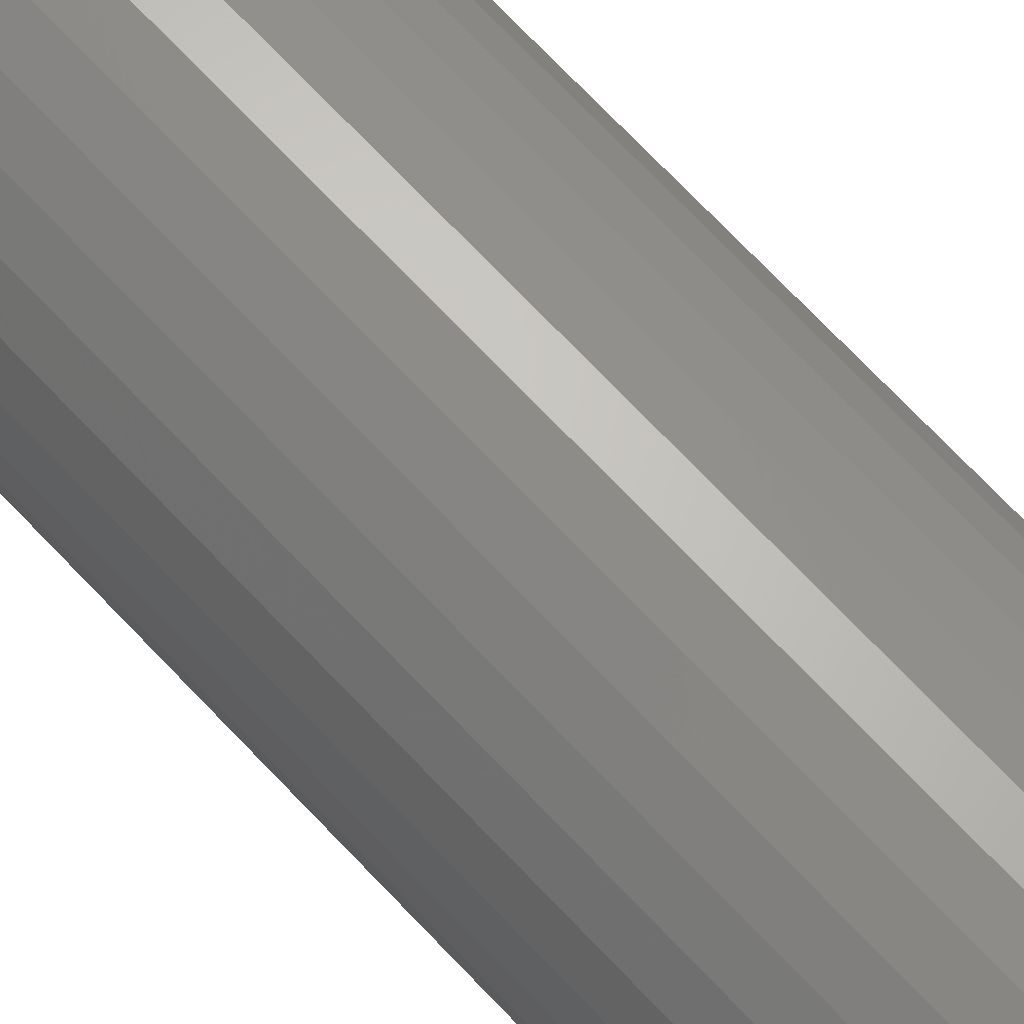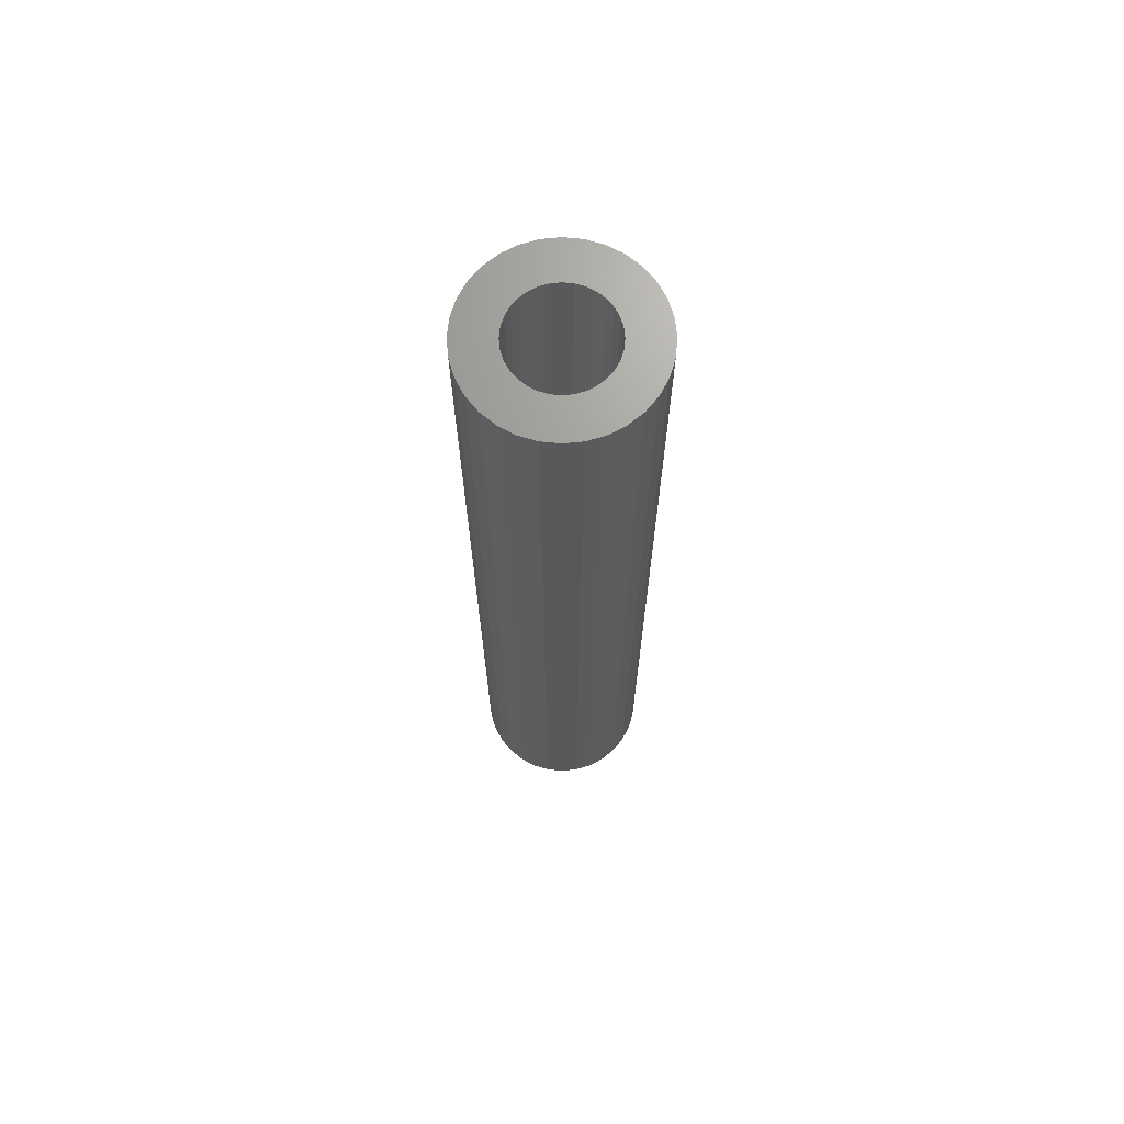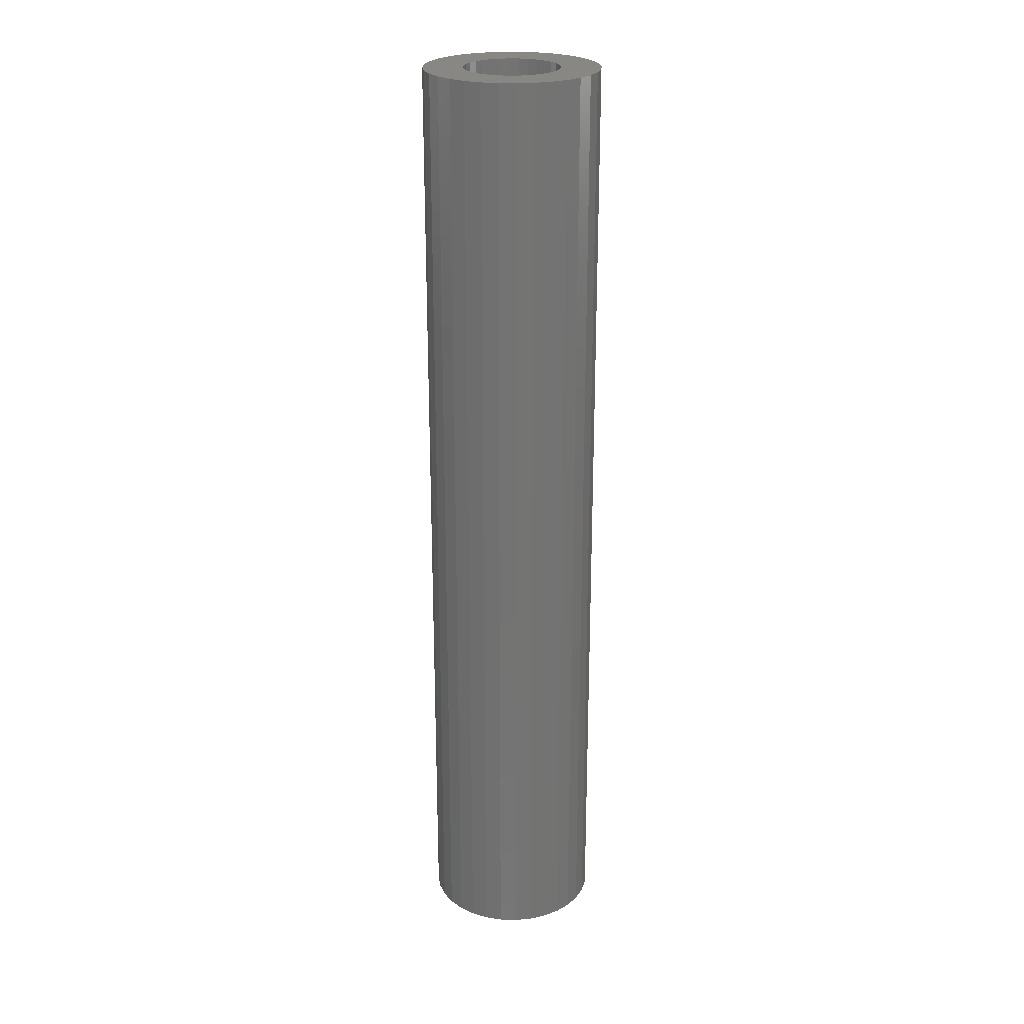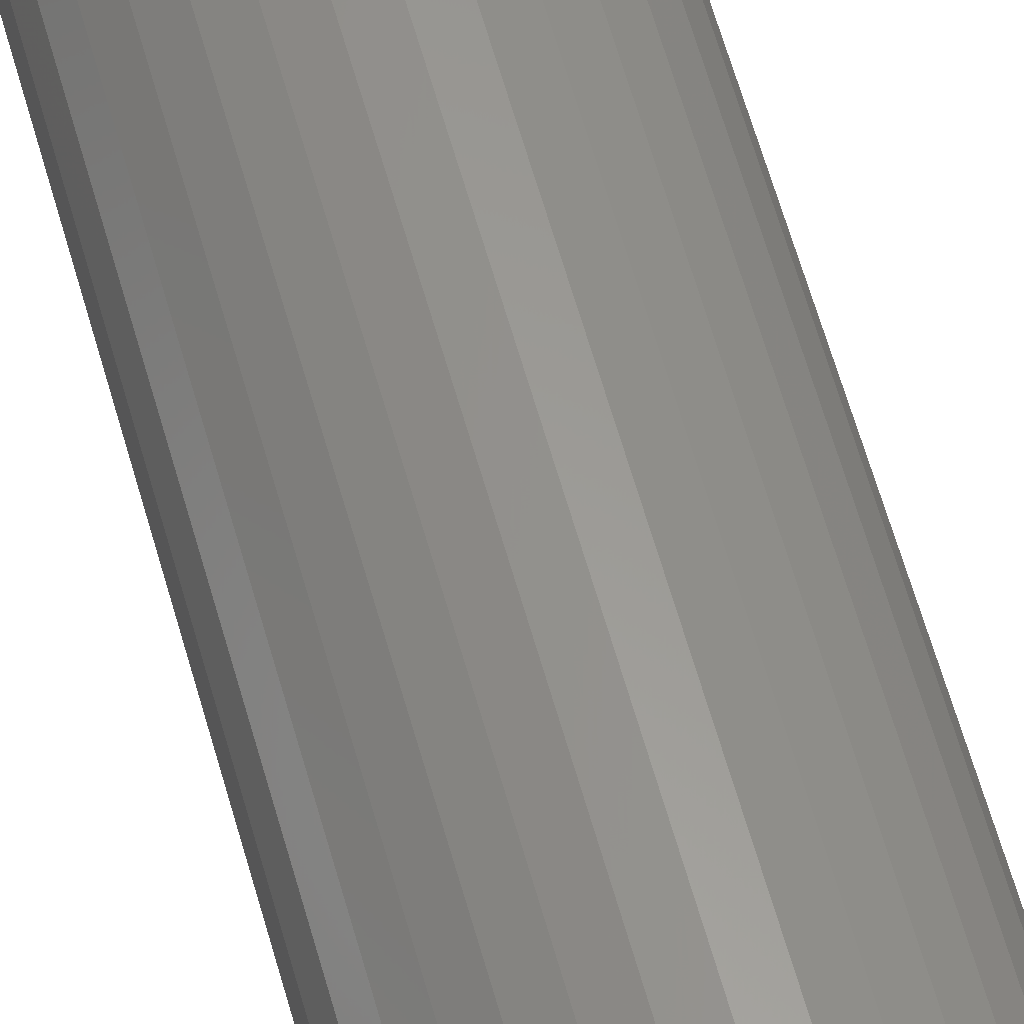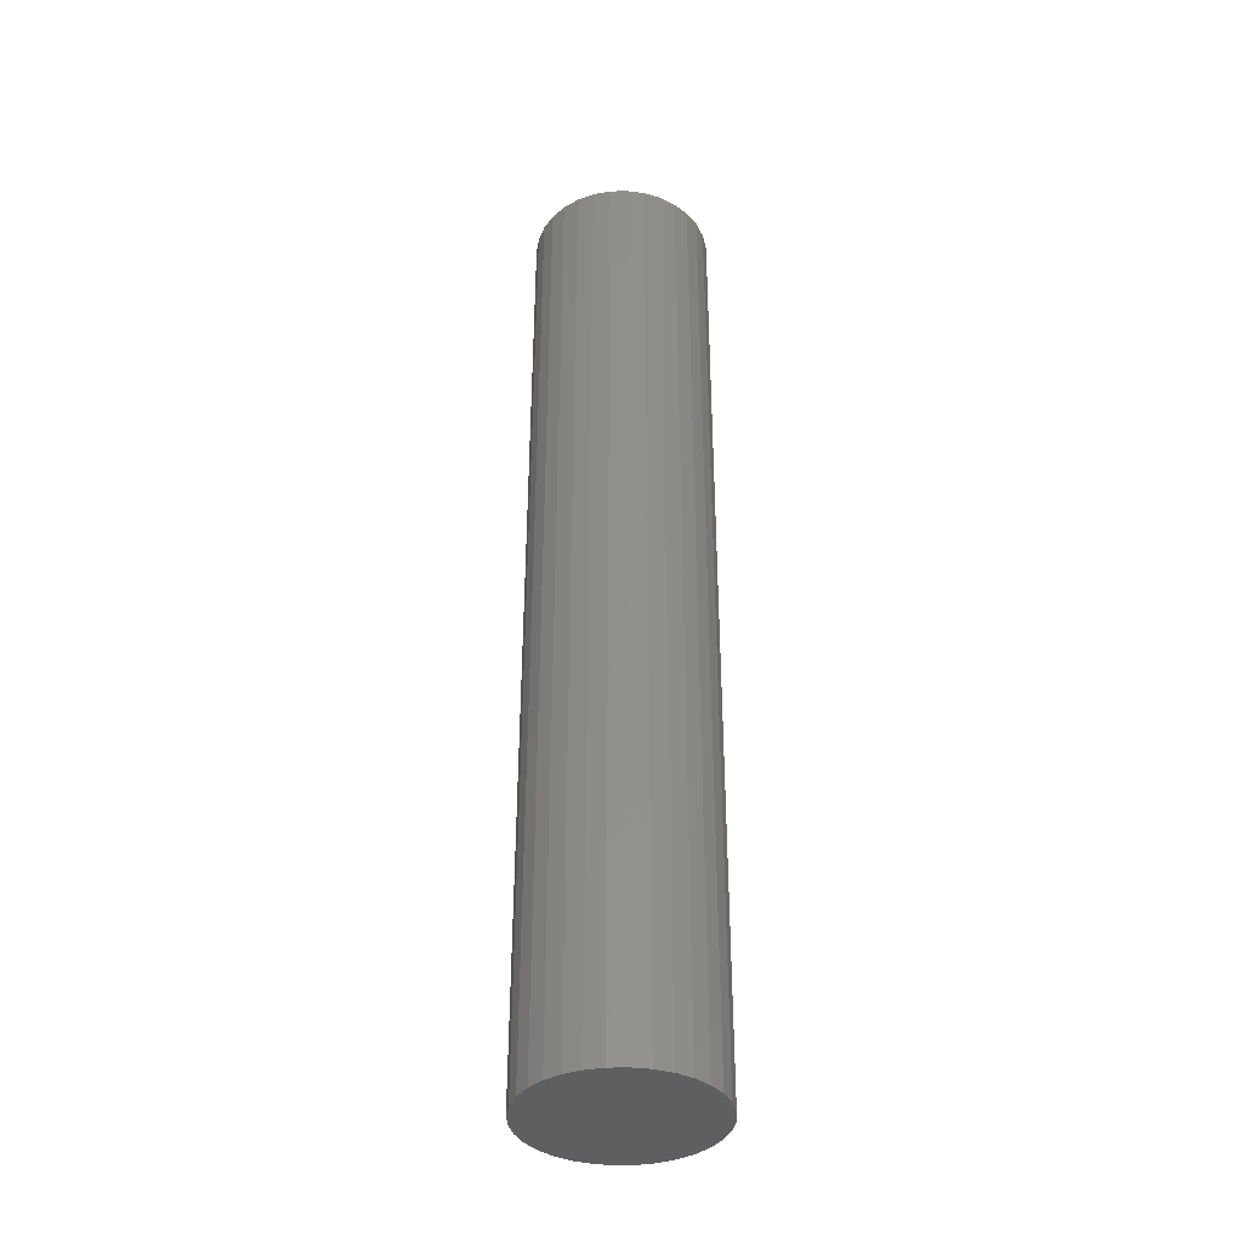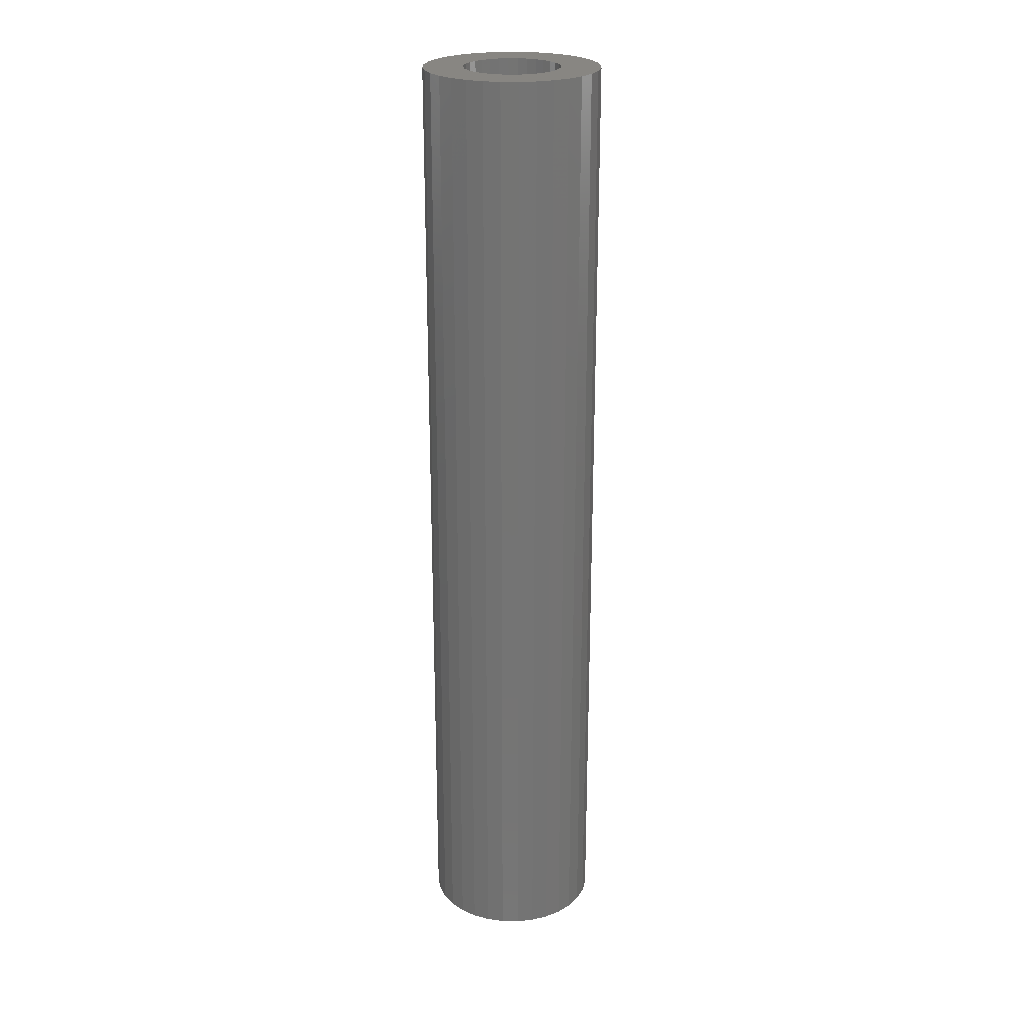
<metadata>
{"format":"stl","ext":"stl","renderer":"f3d","projection":"perspective","resolution":1024,"background":"white","views":[{"elev":69.1,"azim":137.0,"up":"+Y"},{"elev":69.1,"azim":123.8,"up":"+Z"},{"elev":24.1,"azim":109.8,"up":"+Z"},{"elev":60.7,"azim":-15.5,"up":"+Y"},{"elev":-37.6,"azim":75.0,"up":"+Z"},{"elev":23.7,"azim":18.3,"up":"+Z"}]}
</metadata>
<code>
# stl→obj: 128 verts, 252 faces
v -0.02019 0.03145 0.75
v -0.063 0.02644 0.75
v -0.02593 0.02675 0.75
v -0.03063 0.02102 0.75
v -0.06693 0.01348 0.75
v -0.03413 0.01448 0.75
v -0.03628 0.00738 0.75
v -0.03628 -0.00738 0.75
v -0.06693 -0.01348 0.75
v -0.03413 -0.01448 0.75
v -0.063 -0.02644 0.75
v -0.03063 -0.02102 0.75
v -0.02593 -0.02675 0.75
v 0.06464 0.02644 0.75
v 0.02757 0.02675 0.75
v 0.03228 0.02102 0.75
v 0.03577 0.01448 0.75
v 0.06857 0.01348 0.75
v 0.03792 0.00738 0.75
v 0.03865 0 0.75
v 0.06857 -0.01348 0.75
v 0.03792 -0.00738 0.75
v 0.03577 -0.01448 0.75
v 0.03228 -0.02102 0.75
v 0.06464 -0.02644 0.75
v 0.02757 -0.02675 0.75
v 0.02184 -0.03145 0.75
v 0.05826 -0.03838 0.75
v 0.0153 -0.03495 0.75
v 0.008202 -0.0371 0.75
v 0.04967 -0.04885 0.75
v 0.0699 0 0.75
v -0.06826 8.459e-18 0.75
v -0.03701 4.633e-18 0.75
v -0.05661 0.03838 0.75
v -0.01365 0.03495 0.75
v -0.006558 0.0371 0.75
v 0.0008224 0.03783 0.75
v 0.008202 0.0371 0.75
v 0.05826 0.03838 0.75
v 0.04967 0.04885 0.75
v 0.0392 0.05744 0.75
v 0.02726 0.06382 0.75
v 0.0143 0.06775 0.75
v 0.0008224 0.06908 0.75
v -0.01265 0.06775 0.75
v -0.02561 0.06382 0.75
v -0.03756 0.05744 0.75
v -0.04802 0.04885 0.75
v 0.0008224 -0.03783 0.75
v -0.006558 -0.0371 0.75
v -0.04802 -0.04885 0.75
v -0.03756 -0.05744 0.75
v -0.02561 -0.06382 0.75
v -0.01265 -0.06775 0.75
v 0.0008224 -0.06908 0.75
v 0.0143 -0.06775 0.75
v 0.02726 -0.06382 0.75
v 0.0392 -0.05744 0.75
v -0.05661 -0.03838 0.75
v -0.01365 -0.03495 0.75
v -0.02019 -0.03145 0.75
v 0.0153 0.03495 0.75
v 0.02184 0.03145 0.75
v 0.0008224 -0.03783 0.03125
v 0.008202 -0.0371 0.03125
v 0.0153 -0.03495 0.03125
v 0.02184 -0.03145 0.03125
v 0.02757 -0.02675 0.03125
v 0.03228 -0.02102 0.03125
v 0.03577 -0.01448 0.03125
v 0.03792 -0.00738 0.03125
v 0.03865 -9.265e-18 0.03125
v -0.006558 -0.0371 0.03125
v -0.01365 -0.03495 0.03125
v -0.02019 -0.03145 0.03125
v -0.02593 -0.02675 0.03125
v -0.03063 -0.02102 0.03125
v -0.03413 -0.01448 0.03125
v -0.03628 -0.00738 0.03125
v -0.03701 4.633e-18 0.03125
v 0.0008224 0.03783 0.03125
v -0.006558 0.0371 0.03125
v -0.01365 0.03495 0.03125
v -0.02019 0.03145 0.03125
v -0.02593 0.02675 0.03125
v -0.03063 0.02102 0.03125
v -0.03413 0.01448 0.03125
v -0.03628 0.00738 0.03125
v 0.008202 0.0371 0.03125
v 0.0153 0.03495 0.03125
v 0.02184 0.03145 0.03125
v 0.02757 0.02675 0.03125
v 0.03228 0.02102 0.03125
v 0.03577 0.01448 0.03125
v 0.03792 0.00738 0.03125
v 0.0008224 0.06908 0
v 0.0143 0.06775 0
v -0.01265 0.06775 0
v -0.02561 0.06382 0
v 0.02726 0.06382 0
v -0.03756 0.05744 0
v 0.0392 0.05744 0
v -0.04802 0.04885 0
v 0.04967 0.04885 0
v -0.05661 0.03838 0
v 0.05826 0.03838 0
v 0.04967 -0.04885 0
v -0.04802 -0.04885 0
v 0.05826 -0.03838 0
v -0.03756 -0.05744 0
v 0.0392 -0.05744 0
v -0.02561 -0.06382 0
v 0.02726 -0.06382 0
v -0.01265 -0.06775 0
v 0.0143 -0.06775 0
v 0.0008224 -0.06908 0
v -0.05661 -0.03838 0
v -0.063 -0.02644 0
v 0.06464 -0.02644 0
v -0.06693 -0.01348 0
v 0.06857 -0.01348 0
v -0.06826 8.459e-18 0
v 0.0699 0 0
v -0.06693 0.01348 0
v 0.06857 0.01348 0
v -0.063 0.02644 0
v 0.06464 0.02644 0
f 1 2 3
f 4 3 2
f 2 5 4
f 4 5 6
f 7 6 5
f 8 9 10
f 10 9 11
f 12 10 11
f 12 11 13
f 14 15 16
f 14 16 17
f 14 17 18
f 18 17 19
f 20 18 19
f 21 22 23
f 21 23 24
f 21 24 25
f 25 24 26
f 25 26 27
f 25 27 28
f 28 27 29
f 29 30 28
f 28 30 31
f 32 18 20
f 32 20 22
f 32 22 21
f 33 9 8
f 33 8 34
f 33 34 7
f 33 7 5
f 35 2 1
f 35 1 36
f 35 36 37
f 38 39 40
f 38 40 41
f 38 41 42
f 38 42 43
f 38 43 44
f 38 44 45
f 38 45 46
f 38 46 47
f 38 47 48
f 38 48 49
f 38 49 35
f 38 35 37
f 50 51 52
f 50 52 53
f 50 53 54
f 50 54 55
f 50 55 56
f 50 56 57
f 50 57 58
f 50 58 59
f 50 59 31
f 50 31 30
f 60 52 51
f 60 51 61
f 60 61 62
f 60 62 13
f 60 13 11
f 40 39 63
f 40 63 64
f 40 64 15
f 40 15 14
f 65 30 66
f 66 30 29
f 66 29 67
f 67 29 27
f 67 27 68
f 68 27 26
f 68 26 69
f 69 26 24
f 69 24 70
f 70 24 23
f 70 23 71
f 71 23 22
f 71 22 72
f 72 22 20
f 72 20 73
f 30 65 50
f 50 65 74
f 50 74 51
f 51 74 75
f 51 75 61
f 61 75 76
f 61 76 62
f 62 76 77
f 62 77 13
f 13 77 78
f 13 78 12
f 12 78 79
f 12 79 10
f 10 79 80
f 10 80 8
f 8 80 81
f 8 81 34
f 82 37 83
f 83 37 36
f 83 36 84
f 84 36 1
f 84 1 85
f 85 1 3
f 85 3 86
f 86 3 4
f 86 4 87
f 87 4 6
f 87 6 88
f 88 6 7
f 88 7 89
f 89 7 34
f 89 34 81
f 37 82 38
f 38 82 90
f 38 90 39
f 39 90 91
f 39 91 63
f 63 91 92
f 63 92 64
f 64 92 93
f 64 93 15
f 15 93 94
f 15 94 16
f 16 94 95
f 16 95 17
f 17 95 96
f 17 96 19
f 19 96 73
f 19 73 20
f 82 83 84
f 90 82 84
f 90 84 91
f 91 84 85
f 91 85 92
f 92 85 86
f 92 86 93
f 93 86 87
f 93 87 94
f 94 87 88
f 94 88 95
f 95 88 89
f 95 89 96
f 72 79 71
f 71 79 78
f 71 78 70
f 70 78 77
f 70 77 69
f 69 77 76
f 69 76 68
f 68 76 75
f 68 75 67
f 67 75 74
f 67 74 65
f 67 65 66
f 96 89 73
f 73 89 81
f 73 81 72
f 72 81 80
f 72 80 79
f 97 98 99
f 100 99 98
f 101 100 98
f 102 100 101
f 103 102 101
f 104 102 103
f 105 104 103
f 106 104 105
f 107 106 105
f 108 109 110
f 111 109 108
f 112 111 108
f 113 111 112
f 114 113 112
f 115 113 114
f 116 115 114
f 117 115 116
f 109 118 110
f 110 118 119
f 110 119 120
f 120 119 121
f 120 121 122
f 122 121 123
f 122 123 124
f 124 123 125
f 124 125 126
f 126 125 127
f 126 127 128
f 128 127 106
f 128 106 107
f 124 32 122
f 122 32 21
f 122 21 120
f 120 21 25
f 120 25 110
f 110 25 28
f 110 28 108
f 108 28 31
f 108 31 112
f 112 31 59
f 112 59 114
f 114 59 58
f 114 58 116
f 116 58 57
f 116 57 117
f 117 57 56
f 117 56 115
f 115 56 55
f 115 55 113
f 113 55 54
f 113 54 111
f 111 54 53
f 111 53 109
f 109 53 52
f 109 52 118
f 118 52 60
f 118 60 119
f 119 60 11
f 119 11 121
f 121 11 9
f 121 9 123
f 123 9 33
f 123 33 125
f 125 33 5
f 125 5 127
f 127 5 2
f 127 2 106
f 106 2 35
f 106 35 104
f 104 35 49
f 104 49 102
f 102 49 48
f 102 48 100
f 100 48 47
f 100 47 99
f 99 47 46
f 99 46 97
f 97 46 45
f 97 45 98
f 98 45 44
f 98 44 101
f 101 44 43
f 101 43 103
f 103 43 42
f 103 42 105
f 105 42 41
f 105 41 107
f 107 41 40
f 107 40 128
f 128 40 14
f 128 14 126
f 126 14 18
f 126 18 124
f 124 18 32

</code>
